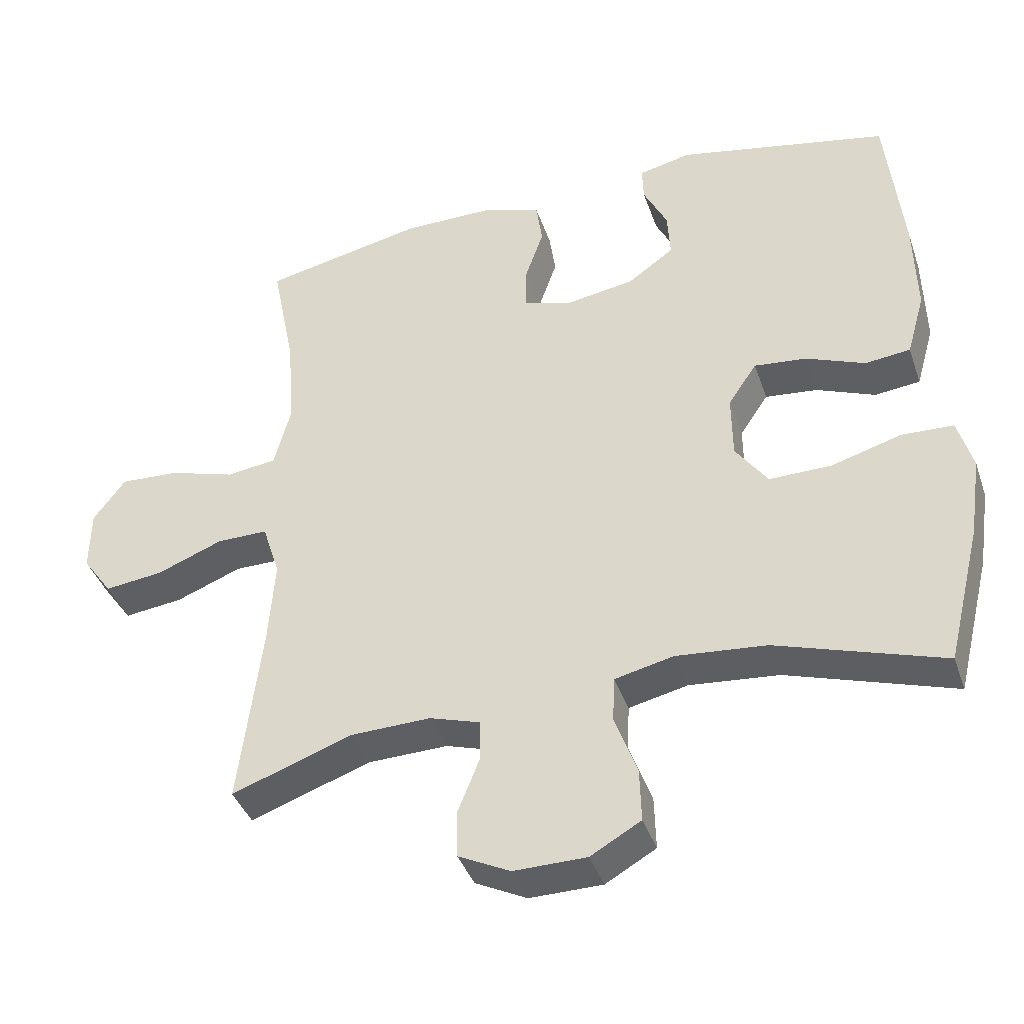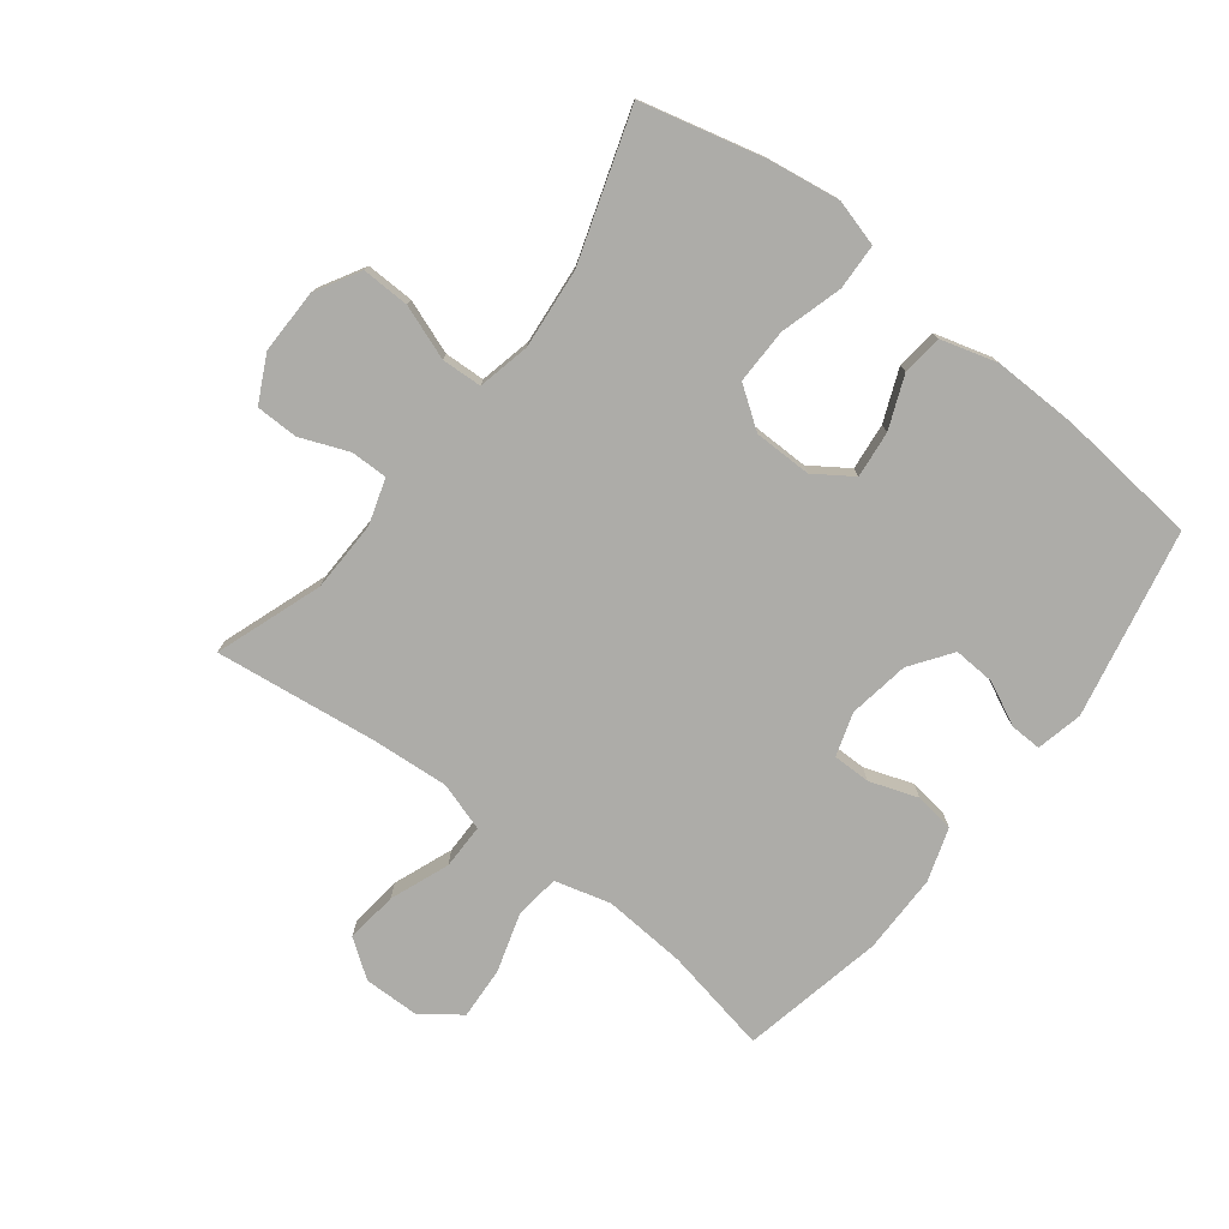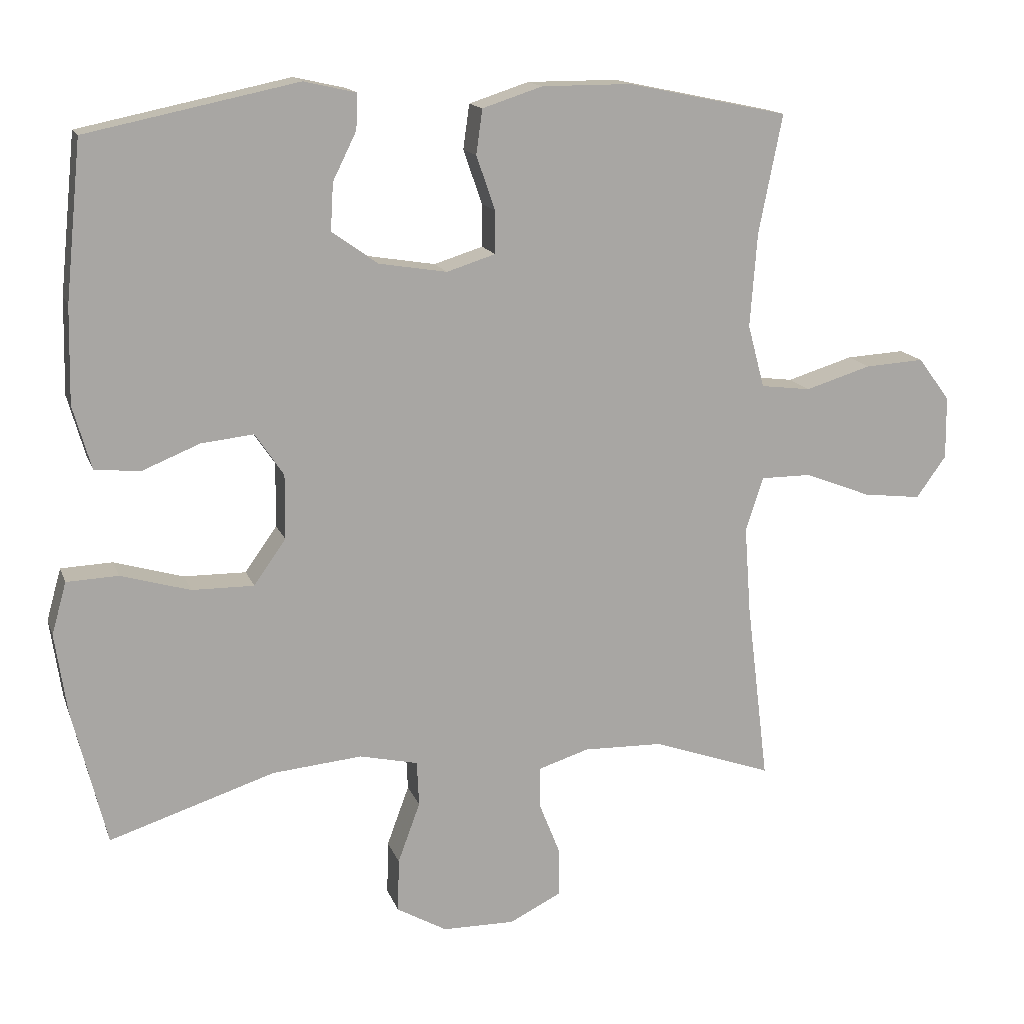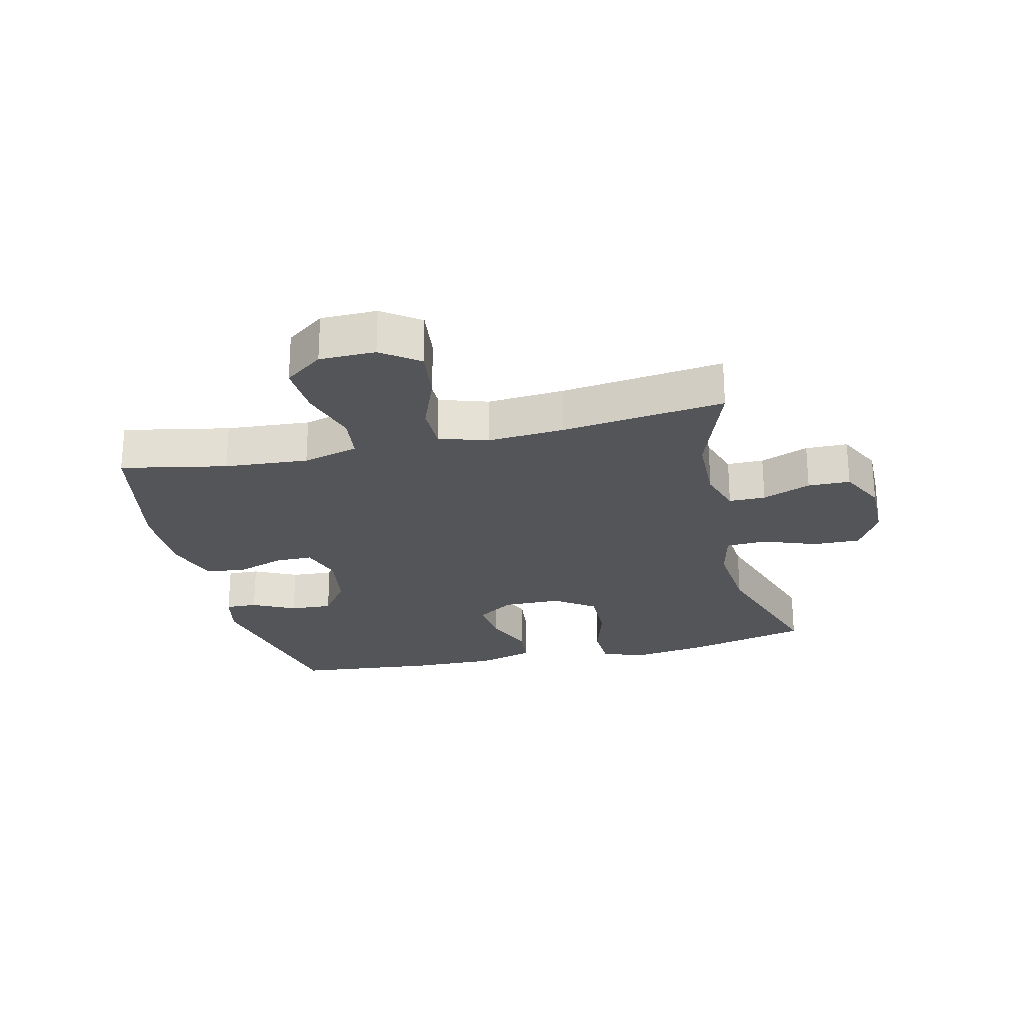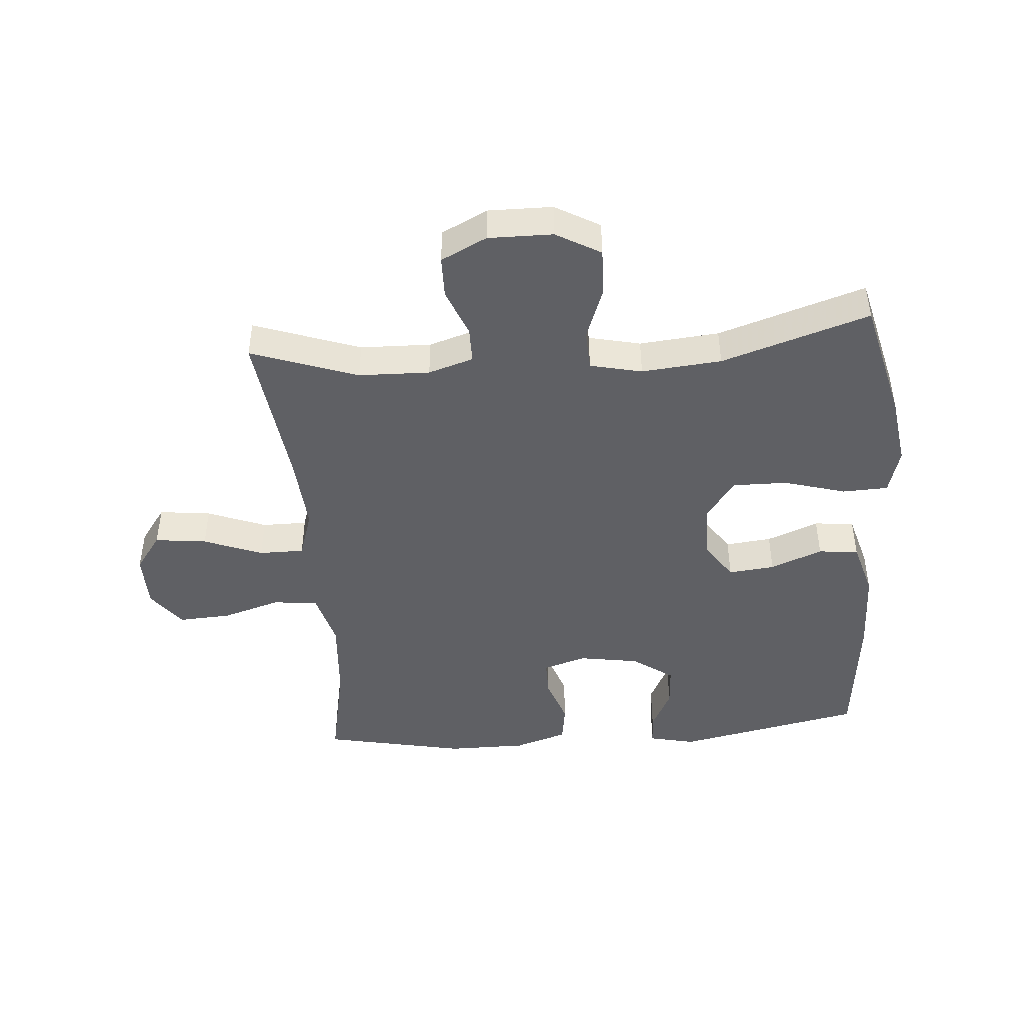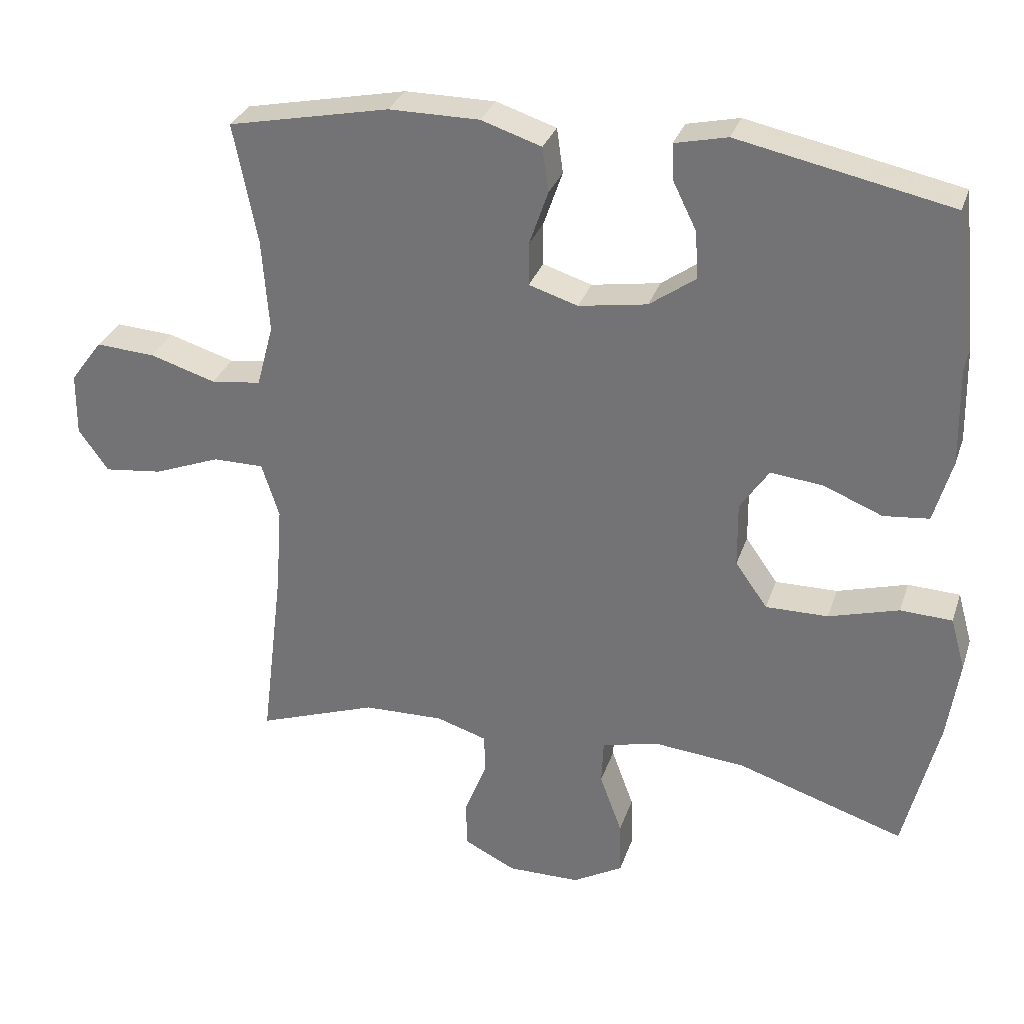
<metadata>
{"format":"obj","ext":"obj","renderer":"f3d","projection":"perspective","resolution":1024,"background":"white","views":[{"elev":-40.0,"azim":-161.8,"up":"+Z"},{"elev":-76.7,"azim":-127.6,"up":"+Y"},{"elev":15.0,"azim":-16.0,"up":"+Z"},{"elev":-24.5,"azim":103.3,"up":"+Y"},{"elev":-44.9,"azim":-175.5,"up":"+Y"},{"elev":30.6,"azim":-163.0,"up":"+Z"}]}
</metadata>
<code>
v -0.5 0.07 -0.5
v -0.549 0.07 -0.302
v -0.566 0.07 -0.187
v -0.545 0.07 -0.112
v -0.471 0.07 -0.109
v -0.371 0.07 -0.138
v -0.282 0.07 -0.139
v -0.236 0.07 -0.074
v -0.235 0.07 0.019
v -0.276 0.07 0.08
v -0.351 0.07 0.072
v -0.435 0.07 0.038
v -0.5 0.07 0.045
v -0.526 0.07 0.136
v -0.523 0.07 0.274
v -0.5 0.07 0.5
v -0.197 0.07 0.563
v -0.122 0.07 0.546
v -0.124 0.07 0.495
v -0.158 0.07 0.426
v -0.162 0.07 0.358
v -0.096 0.07 0.311
v 0.002 0.07 0.295
v 0.072 0.07 0.317
v 0.072 0.07 0.378
v 0.045 0.07 0.456
v 0.054 0.07 0.52
v 0.14 0.07 0.548
v 0.269 0.07 0.548
v 0.5 0.07 0.5
v 0.466 0.07 0.329
v 0.456 0.07 0.194
v 0.48 0.07 0.104
v 0.552 0.07 0.095
v 0.647 0.07 0.124
v 0.732 0.07 0.129
v 0.778 0.07 0.067
v 0.779 0.07 -0.023
v 0.736 0.07 -0.083
v 0.652 0.07 -0.073
v 0.557 0.07 -0.036
v 0.484 0.07 -0.036
v 0.459 0.07 -0.114
v 0.468 0.07 -0.238
v 0.5 0.07 -0.5
v 0.328 0.07 -0.439
v 0.213 0.07 -0.436
v 0.14 0.07 -0.459
v 0.14 0.07 -0.518
v 0.171 0.07 -0.596
v 0.17 0.07 -0.664
v 0.096 0.07 -0.701
v -0.008 0.07 -0.7
v -0.08 0.07 -0.659
v -0.078 0.07 -0.582
v -0.046 0.07 -0.495
v -0.049 0.07 -0.43
v -0.133 0.07 -0.411
v -0.262 0.07 -0.423
v -0.5 0 -0.5
v -0.549 0 -0.302
v -0.566 0 -0.187
v -0.545 0 -0.112
v -0.471 0 -0.109
v -0.371 0 -0.138
v -0.282 0 -0.139
v -0.236 0 -0.074
v -0.235 0 0.019
v -0.276 0 0.08
v -0.351 0 0.072
v -0.435 0 0.038
v -0.5 0 0.045
v -0.526 0 0.136
v -0.523 0 0.274
v -0.5 0 0.5
v -0.197 0 0.563
v -0.122 0 0.546
v -0.124 0 0.495
v -0.158 0 0.426
v -0.162 0 0.358
v -0.096 0 0.311
v 0.002 0 0.295
v 0.072 0 0.317
v 0.072 0 0.378
v 0.045 0 0.456
v 0.054 0 0.52
v 0.14 0 0.548
v 0.269 0 0.548
v 0.5 0 0.5
v 0.466 0 0.329
v 0.456 0 0.194
v 0.48 0 0.104
v 0.552 0 0.095
v 0.647 0 0.124
v 0.732 0 0.129
v 0.778 0 0.067
v 0.779 0 -0.023
v 0.736 0 -0.083
v 0.652 0 -0.073
v 0.557 0 -0.036
v 0.484 0 -0.036
v 0.459 0 -0.114
v 0.468 0 -0.238
v 0.5 0 -0.5
v 0.328 0 -0.439
v 0.213 0 -0.436
v 0.14 0 -0.459
v 0.14 0 -0.518
v 0.171 0 -0.596
v 0.17 0 -0.664
v 0.096 0 -0.701
v -0.008 0 -0.7
v -0.08 0 -0.659
v -0.078 0 -0.582
v -0.046 0 -0.495
v -0.049 0 -0.43
v -0.133 0 -0.411
v -0.262 0 -0.423
f 53 54 55 56
f 53 56 57
f 52 53 57
f 49 50 51 52
f 48 49 52 57
f 47 48 57 58
f 44 45 46
f 43 44 46 47
f 42 43 47 58
f 38 39 40 41
f 38 41 42
f 37 38 42
f 34 35 36 37
f 34 37 42
f 33 34 42 58
f 28 29 30 31
f 28 31 32
f 25 26 27 28
f 24 25 28 32
f 23 24 32 33
f 17 18 19 20
f 17 20 21
f 16 17 21
f 15 16 21 22
f 11 12 13 14
f 10 11 14 15
f 3 4 5 6
f 3 6 7
f 59 1 2 3
f 59 3 7
f 58 59 7 8
f 33 58 8 9
f 23 33 9 10
f 10 15 22 23
f 115 114 113 112
f 116 115 112
f 116 112 111
f 111 110 109 108
f 116 111 108 107
f 117 116 107 106
f 105 104 103
f 106 105 103 102
f 117 106 102 101
f 100 99 98 97
f 101 100 97
f 101 97 96
f 96 95 94 93
f 101 96 93
f 117 101 93 92
f 90 89 88 87
f 91 90 87
f 87 86 85 84
f 91 87 84 83
f 92 91 83 82
f 79 78 77 76
f 80 79 76
f 80 76 75
f 81 80 75 74
f 73 72 71 70
f 74 73 70 69
f 65 64 63 62
f 66 65 62
f 62 61 60 118
f 66 62 118
f 67 66 118 117
f 68 67 117 92
f 69 68 92 82
f 82 81 74 69
f 1 60 61 2
f 2 61 62 3
f 3 62 63 4
f 4 63 64 5
f 5 64 65 6
f 6 65 66 7
f 7 66 67 8
f 8 67 68 9
f 9 68 69 10
f 10 69 70 11
f 11 70 71 12
f 12 71 72 13
f 13 72 73 14
f 14 73 74 15
f 15 74 75 16
f 16 75 76 17
f 17 76 77 18
f 18 77 78 19
f 19 78 79 20
f 20 79 80 21
f 21 80 81 22
f 22 81 82 23
f 23 82 83 24
f 24 83 84 25
f 25 84 85 26
f 26 85 86 27
f 27 86 87 28
f 28 87 88 29
f 29 88 89 30
f 30 89 90 31
f 31 90 91 32
f 32 91 92 33
f 33 92 93 34
f 34 93 94 35
f 35 94 95 36
f 36 95 96 37
f 37 96 97 38
f 38 97 98 39
f 39 98 99 40
f 40 99 100 41
f 41 100 101 42
f 42 101 102 43
f 43 102 103 44
f 44 103 104 45
f 45 104 105 46
f 46 105 106 47
f 47 106 107 48
f 48 107 108 49
f 49 108 109 50
f 50 109 110 51
f 51 110 111 52
f 52 111 112 53
f 53 112 113 54
f 54 113 114 55
f 55 114 115 56
f 56 115 116 57
f 57 116 117 58
f 58 117 118 59
f 59 118 60 1

</code>
